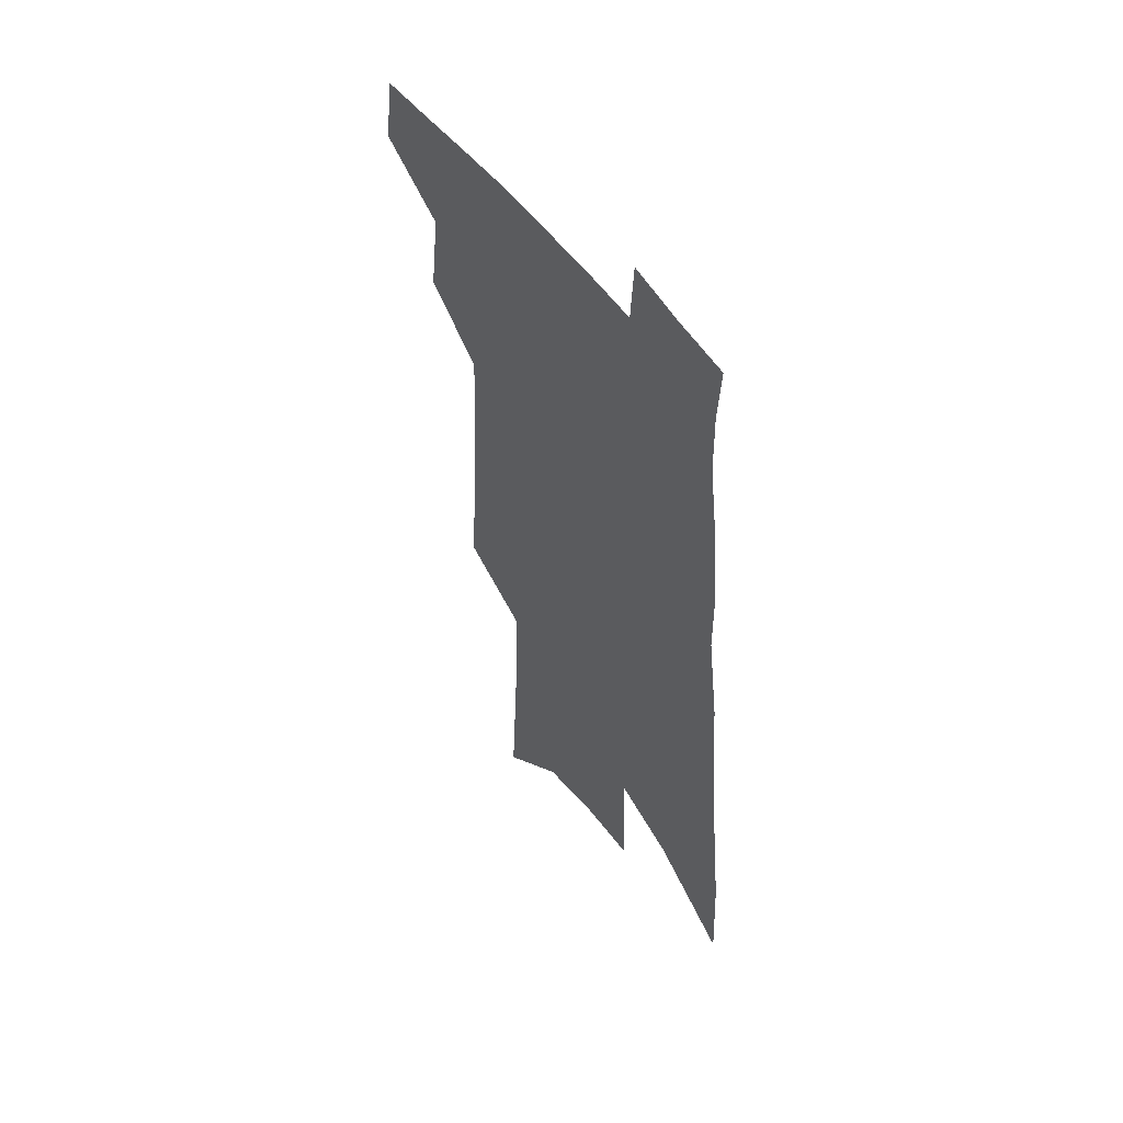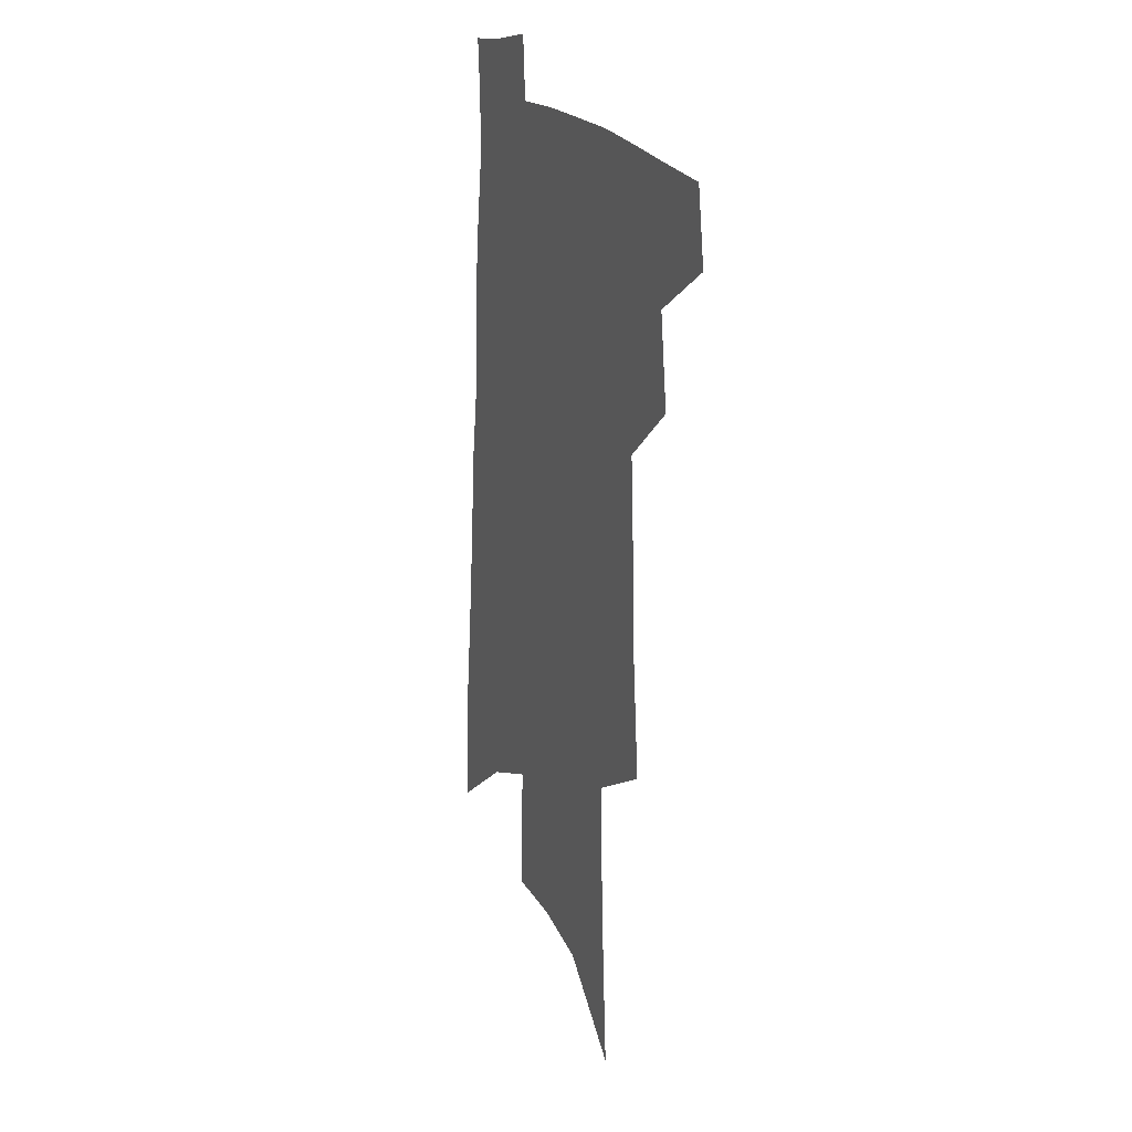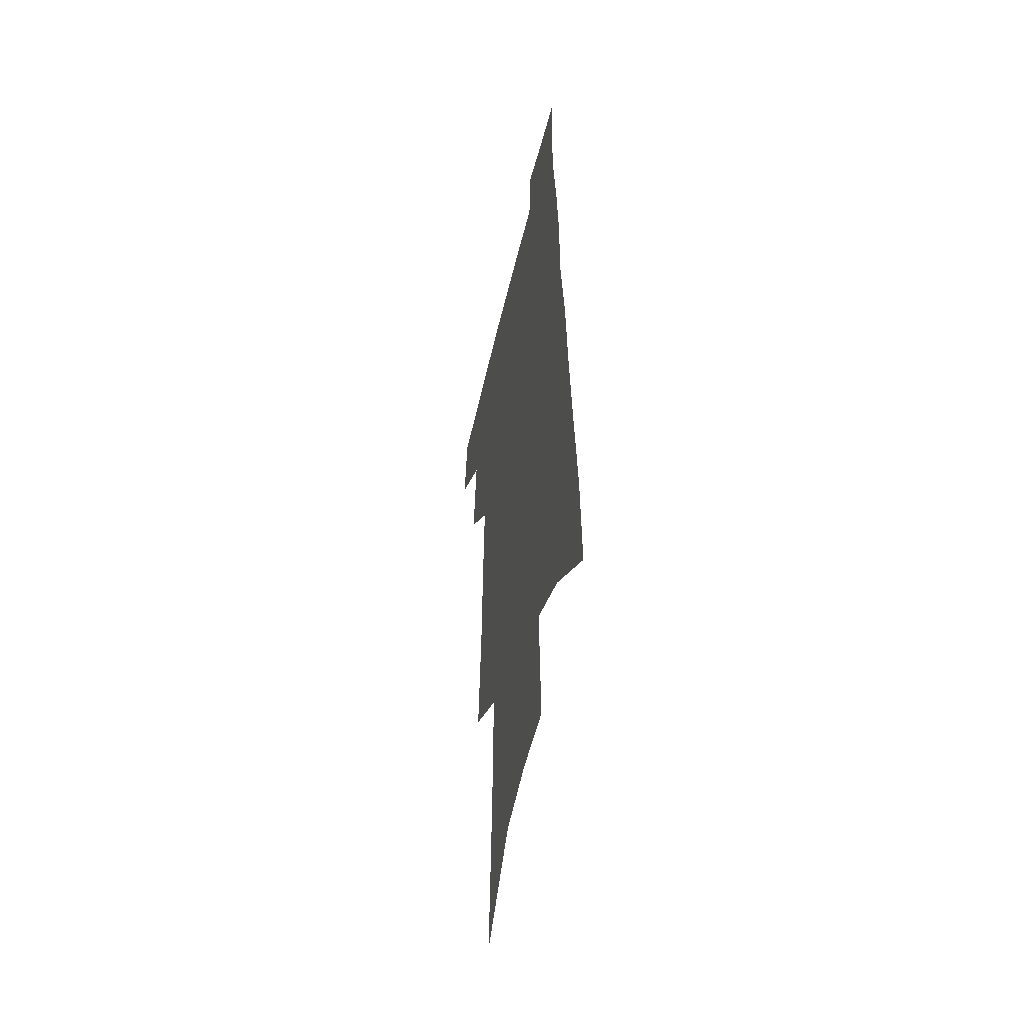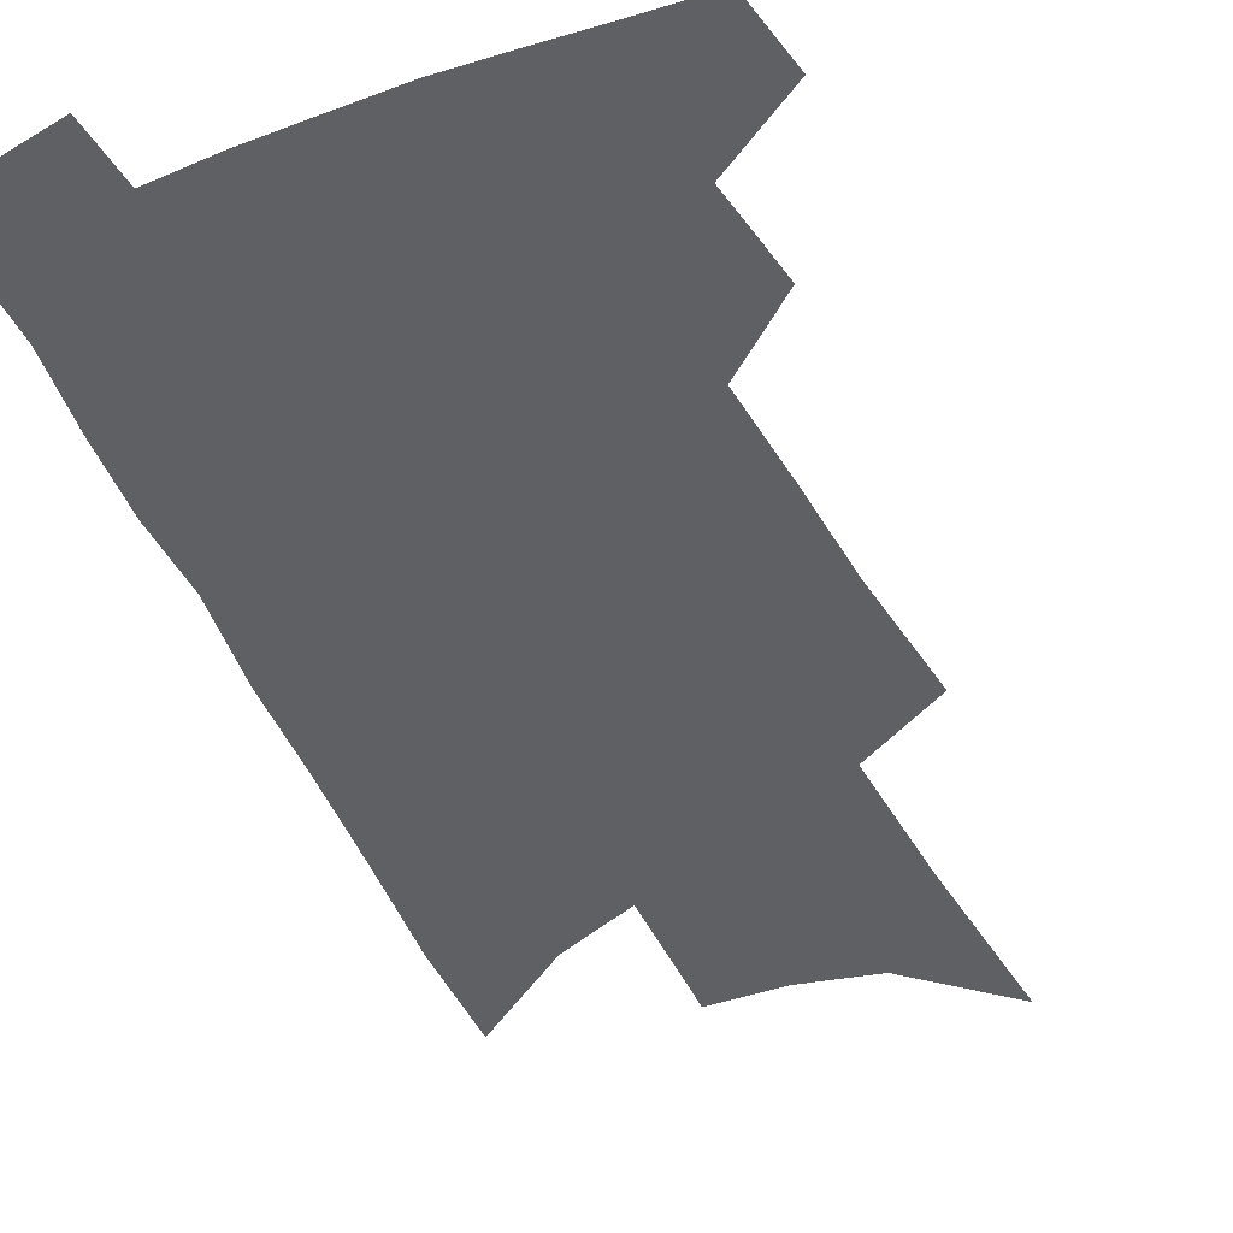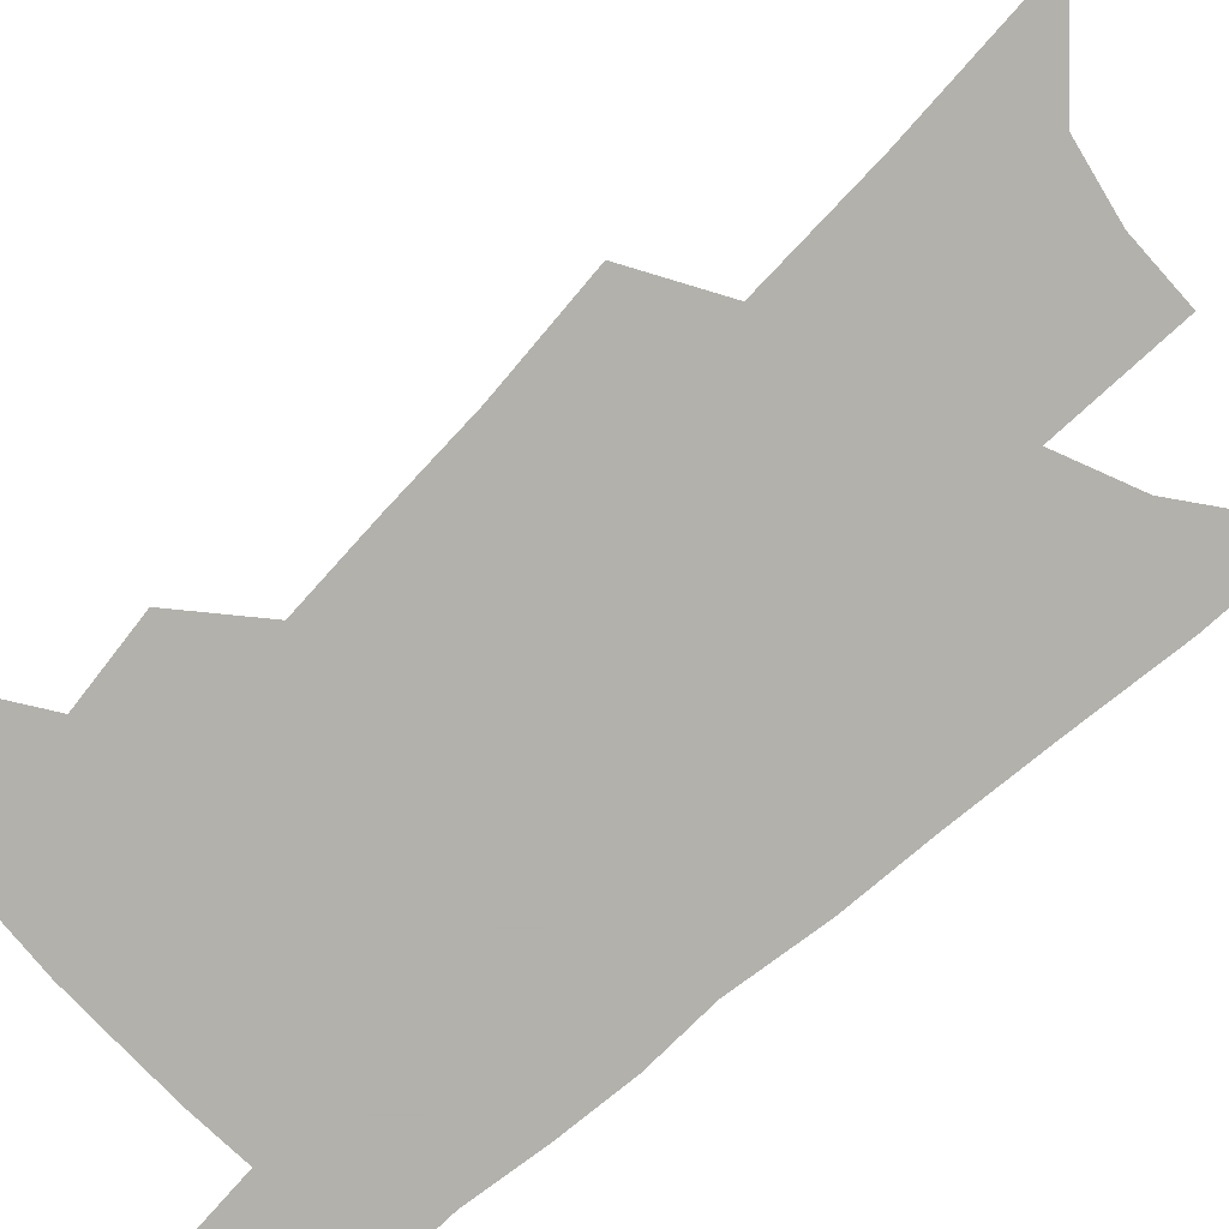
<metadata>
{"format":"obj","ext":"obj","renderer":"f3d","projection":"perspective","resolution":1024,"background":"white","views":[{"elev":53.4,"azim":55.3,"up":"+Y"},{"elev":19.6,"azim":-113.6,"up":"+Y"},{"elev":-48.0,"azim":77.4,"up":"+Y"},{"elev":-43.7,"azim":-154.6,"up":"+Z"},{"elev":-78.9,"azim":-45.2,"up":"+Z"}]}
</metadata>
<code>
v 507.2 441.4 0
v 511.5 468.6 0
v 532.1 389.1 0
v 536.5 423.1 0
v 536.5 447.8 0
v 534.7 470.8 0
v 550.6 249.6 0
v 554.6 295.4 0
v 556 332.4 0
v 558 367.8 0
v 558 396.5 0
v 560.8 426.7 0
v 560.2 450.2 0
v 557.7 473.2 0
v 576 119.8 0
v 579.9 183.6 0
v 581.4 232.9 0
v 582 275 0
v 582.9 313.3 0
v 582.8 345.9 0
v 583.3 376.9 0
v 584.1 405.4 0
v 584.1 429.6 0
v 583.9 452.2 0
v 581 475.4 0
v 607.3 149.3 0
v 607.9 203.7 0
v 606.9 244.2 0
v 606.9 285.8 0
v 606.3 319.2 0
v 605.9 350.9 0
v 605.8 380.2 0
v 606.1 407.7 0
v 605.9 430.6 0
v 605.8 453.4 0
v 604.9 475.9 0
v 633.7 155.7 0
v 632.6 210.2 0
v 631 250.5 0
v 629.9 286 0
v 628.8 321.9 0
v 628.1 353.3 0
v 627.6 382.2 0
v 627.4 408.3 0
v 627.7 431.3 0
v 628 454 0
v 627.7 476.3 0
v 659.9 157 0
v 657.8 205.9 0
v 655.3 248.1 0
v 653 286.2 0
v 651.7 318.9 0
v 650.5 350.9 0
v 649.5 379.8 0
v 648.9 406.6 0
v 649.1 430.6 0
v 649.5 453.8 0
v 650.7 475.5 0
v 652.3 499.1 0
v 685.6 195.2 0
v 682.1 237.8 0
v 678.8 276.9 0
v 675.4 313.4 0
v 675.5 342.7 0
v 672.9 374.2 0
v 671.9 401.7 0
v 671.2 427.7 0
v 670.9 452.3 0
v 672.2 473.9 0
v 675.1 495 0
v 720.7 170.5 0
v 718.8 210.6 0
v 714.1 252.5 0
v 710.2 290.6 0
v 707.6 324.6 0
v 702.5 360.2 0
v 702.4 387.9 0
v 699.6 417.1 0
v 695.4 446.8 0
v 695 470.8 0
v 696.6 492.9 0
f 4 5 1
f 1 5 2
f 5 6 2
f 10 11 3
f 3 11 4
f 11 12 4
f 4 12 5
f 12 13 5
f 5 13 6
f 13 14 6
f 17 18 7
f 7 18 8
f 18 19 8
f 8 19 9
f 19 20 9
f 9 20 10
f 20 21 10
f 10 21 11
f 21 22 11
f 11 22 12
f 22 23 12
f 12 23 13
f 23 24 13
f 13 24 14
f 24 25 14
f 15 26 16
f 26 27 16
f 16 27 17
f 27 28 17
f 17 28 18
f 28 29 18
f 18 29 19
f 29 30 19
f 19 30 20
f 30 31 20
f 20 31 21
f 31 32 21
f 21 32 22
f 32 33 22
f 22 33 23
f 33 34 23
f 23 34 24
f 34 35 24
f 24 35 25
f 35 36 25
f 26 37 27
f 37 38 27
f 27 38 28
f 38 39 28
f 28 39 29
f 39 40 29
f 29 40 30
f 40 41 30
f 30 41 31
f 41 42 31
f 31 42 32
f 42 43 32
f 32 43 33
f 43 44 33
f 33 44 34
f 44 45 34
f 34 45 35
f 45 46 35
f 35 46 36
f 46 47 36
f 37 48 38
f 48 49 38
f 38 49 39
f 49 50 39
f 39 50 40
f 50 51 40
f 40 51 41
f 51 52 41
f 41 52 42
f 52 53 42
f 42 53 43
f 53 54 43
f 43 54 44
f 54 55 44
f 44 55 45
f 55 56 45
f 45 56 46
f 56 57 46
f 46 57 47
f 57 58 47
f 49 60 50
f 60 61 50
f 50 61 51
f 61 62 51
f 51 62 52
f 62 63 52
f 52 63 53
f 63 64 53
f 53 64 54
f 64 65 54
f 54 65 55
f 65 66 55
f 55 66 56
f 66 67 56
f 56 67 57
f 67 68 57
f 57 68 58
f 68 69 58
f 58 69 59
f 69 70 59
f 60 71 61
f 71 72 61
f 61 72 62
f 72 73 62
f 62 73 63
f 73 74 63
f 63 74 64
f 74 75 64
f 64 75 65
f 75 76 65
f 65 76 66
f 76 77 66
f 66 77 67
f 77 78 67
f 67 78 68
f 78 79 68
f 68 79 69
f 79 80 69
f 69 80 70
f 80 81 70

</code>
